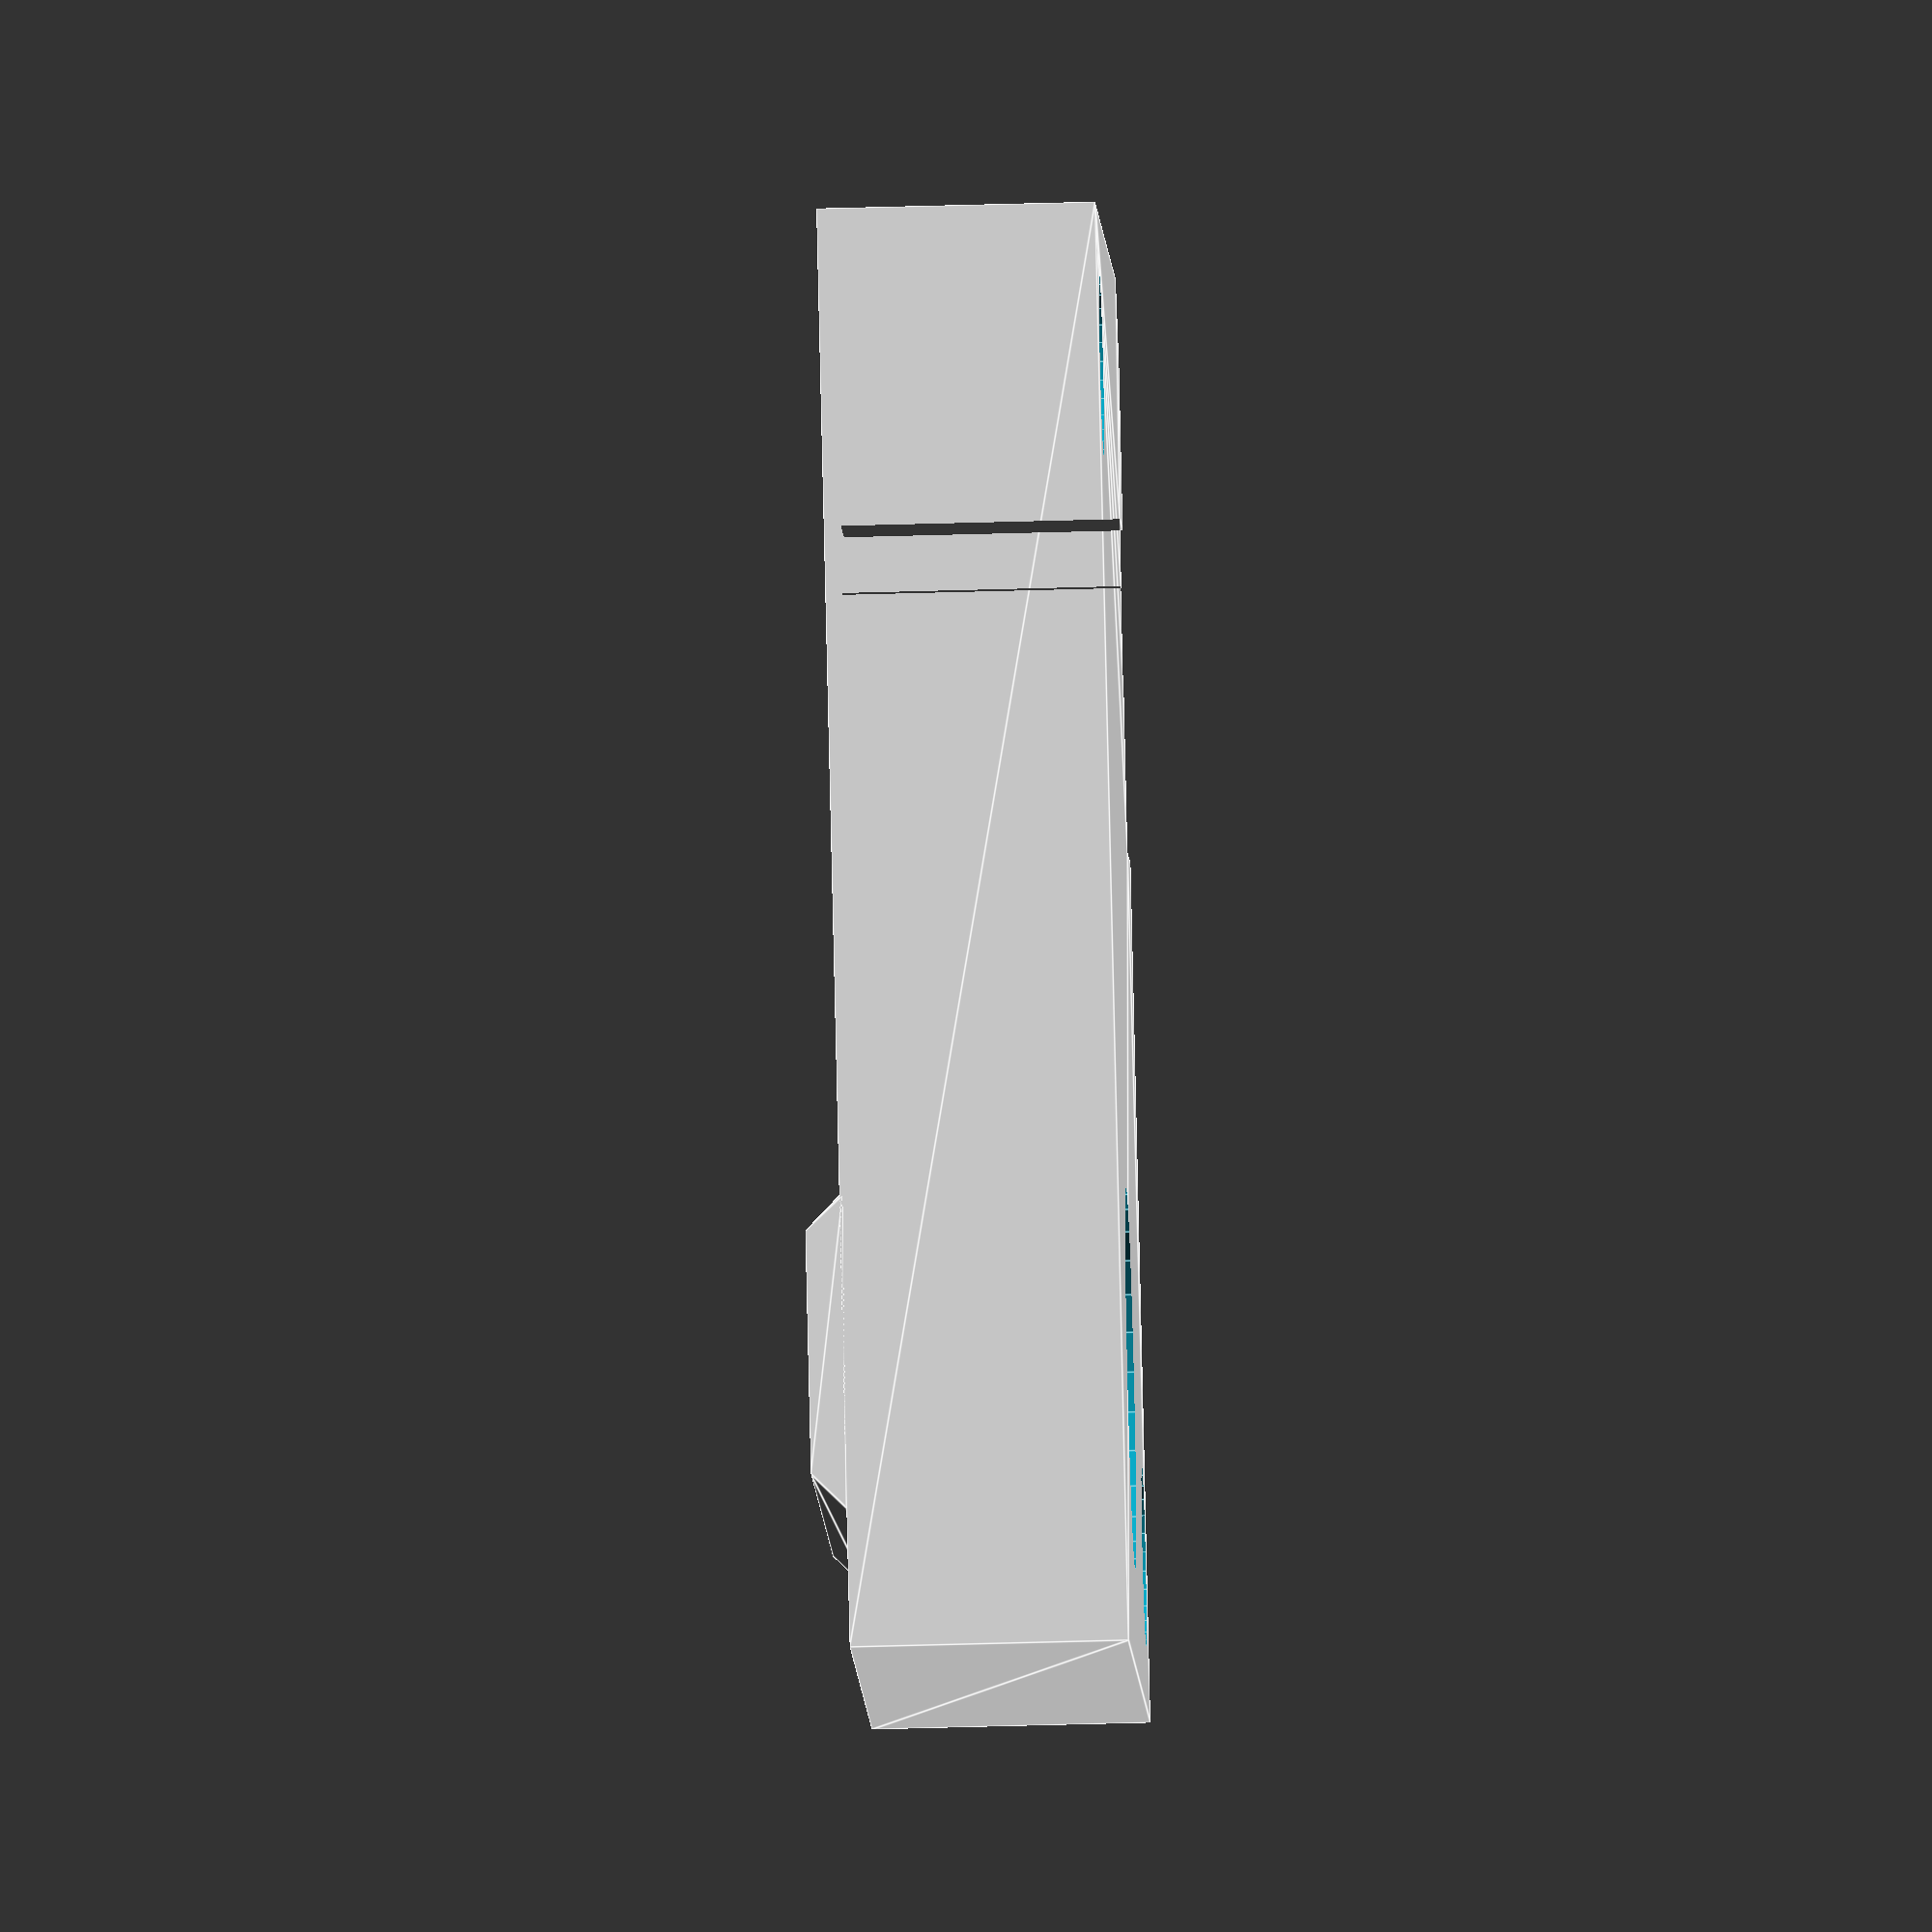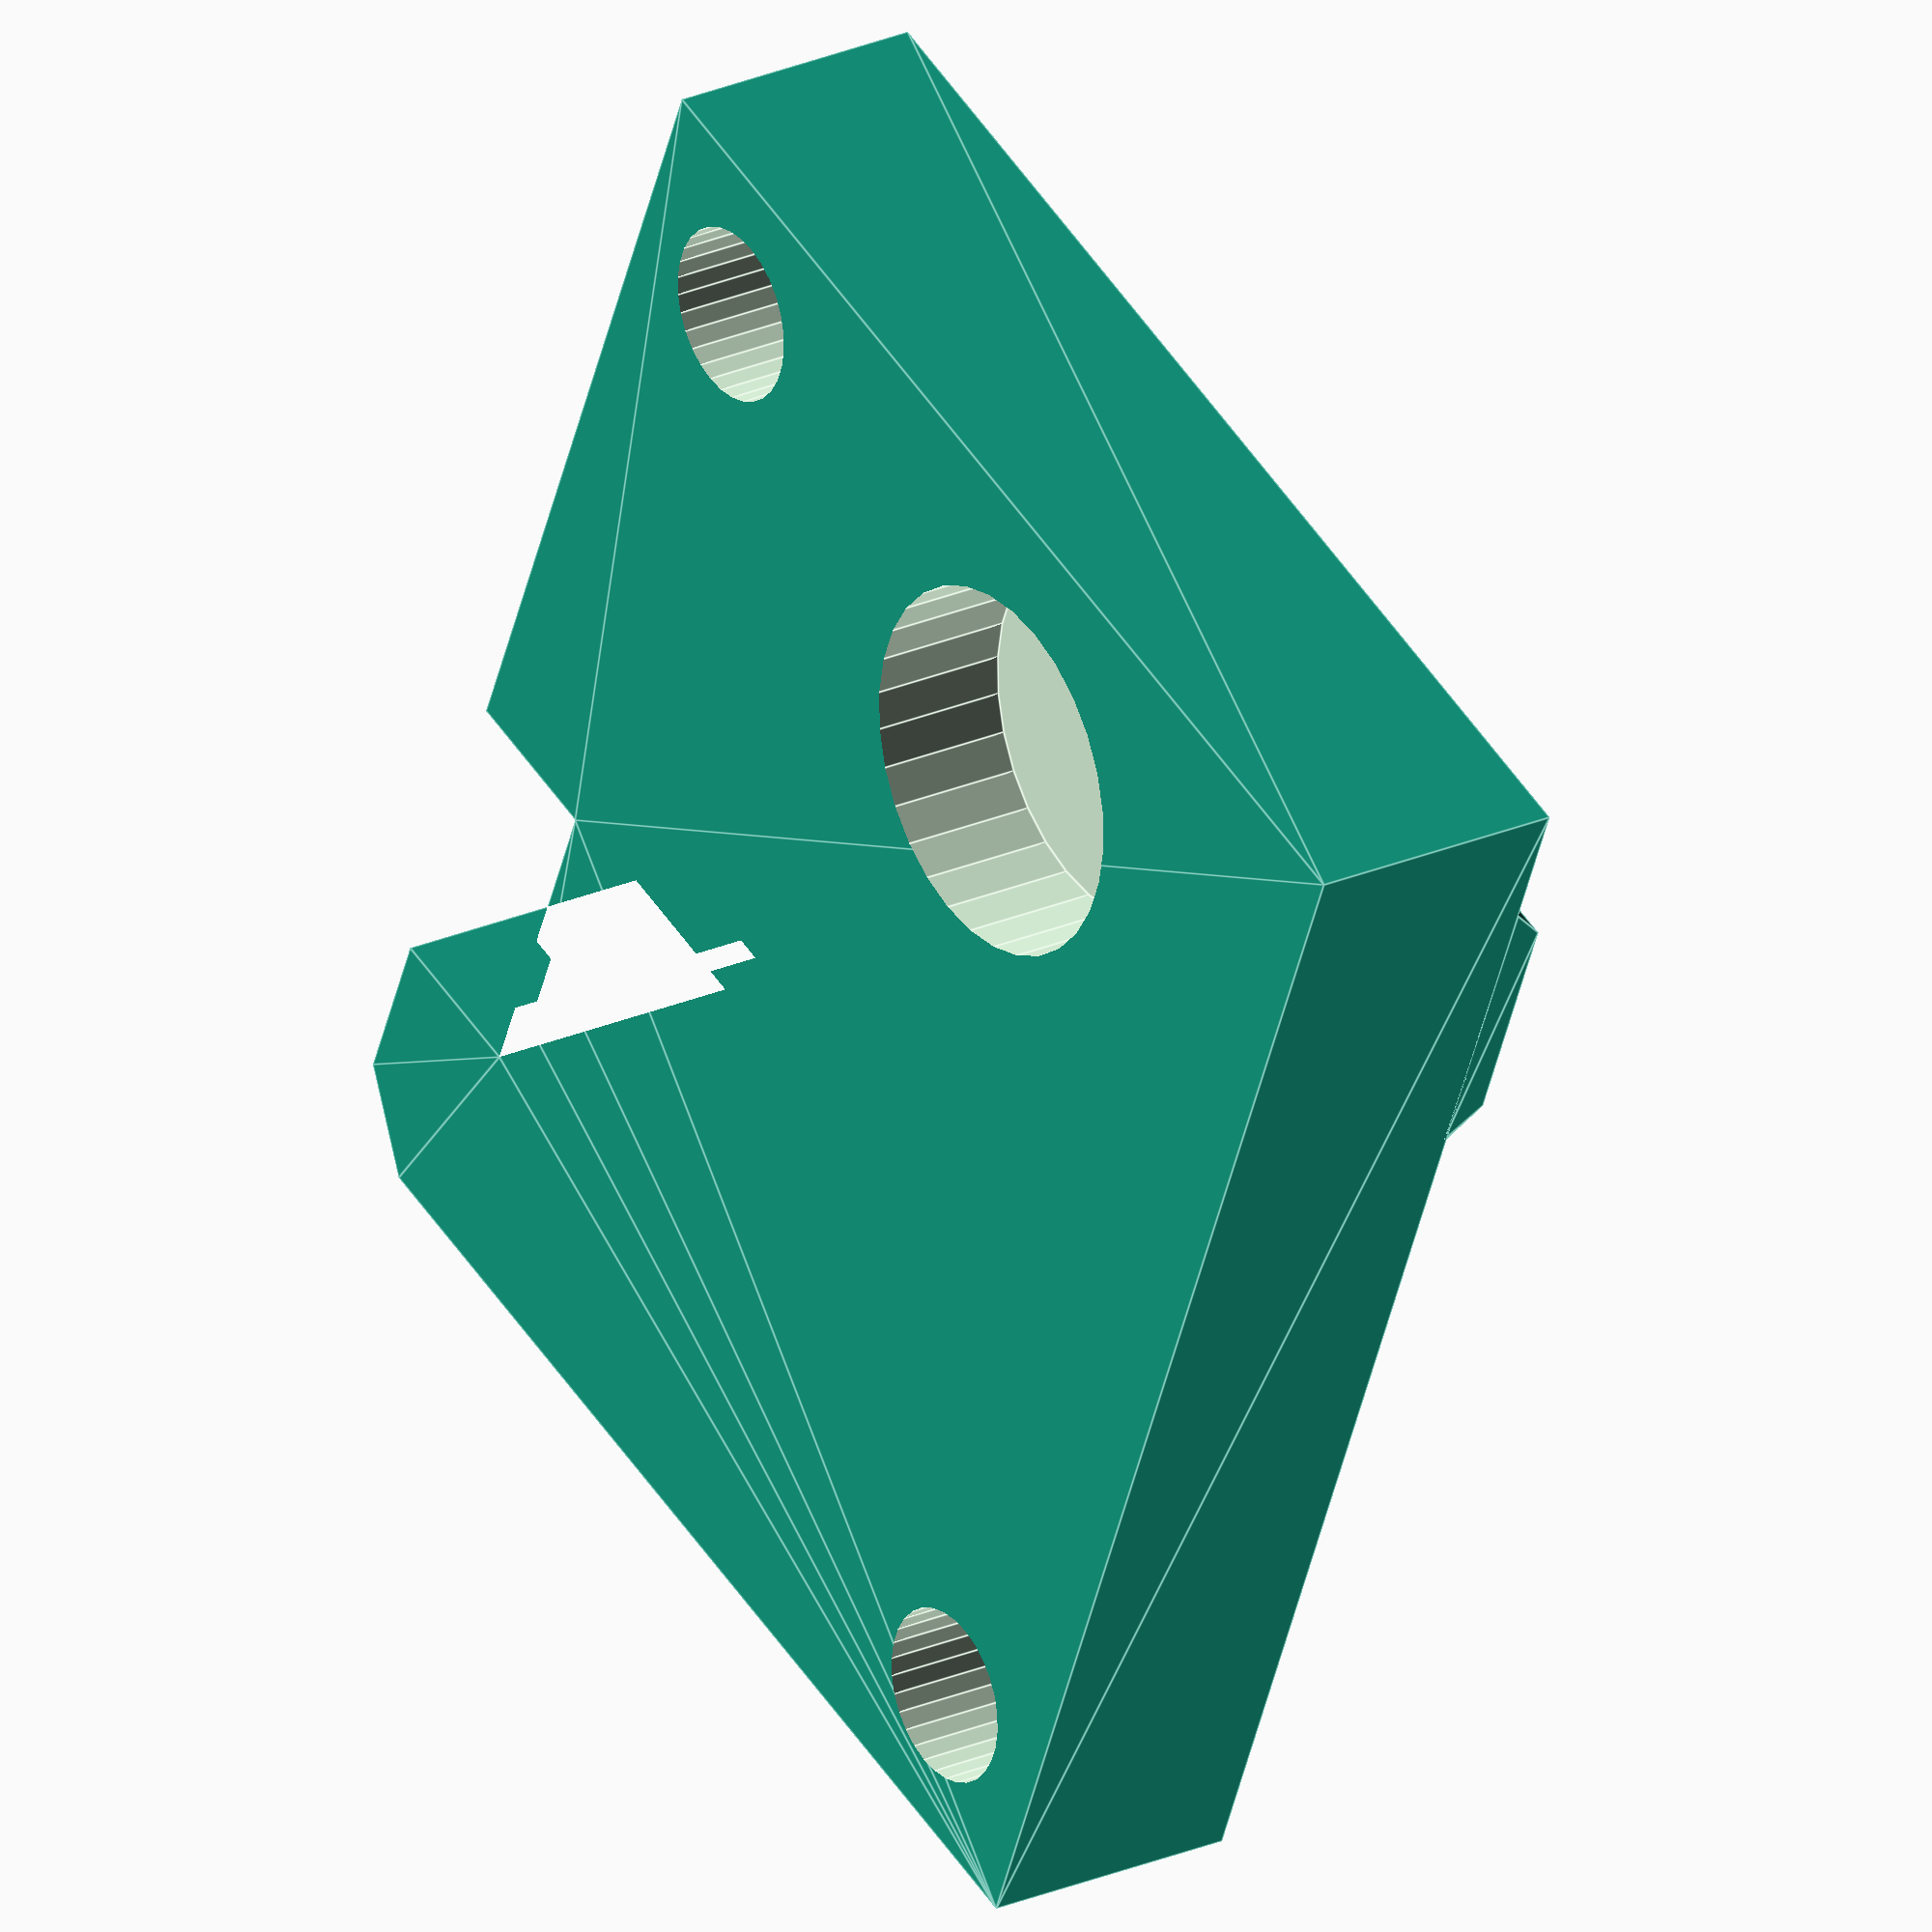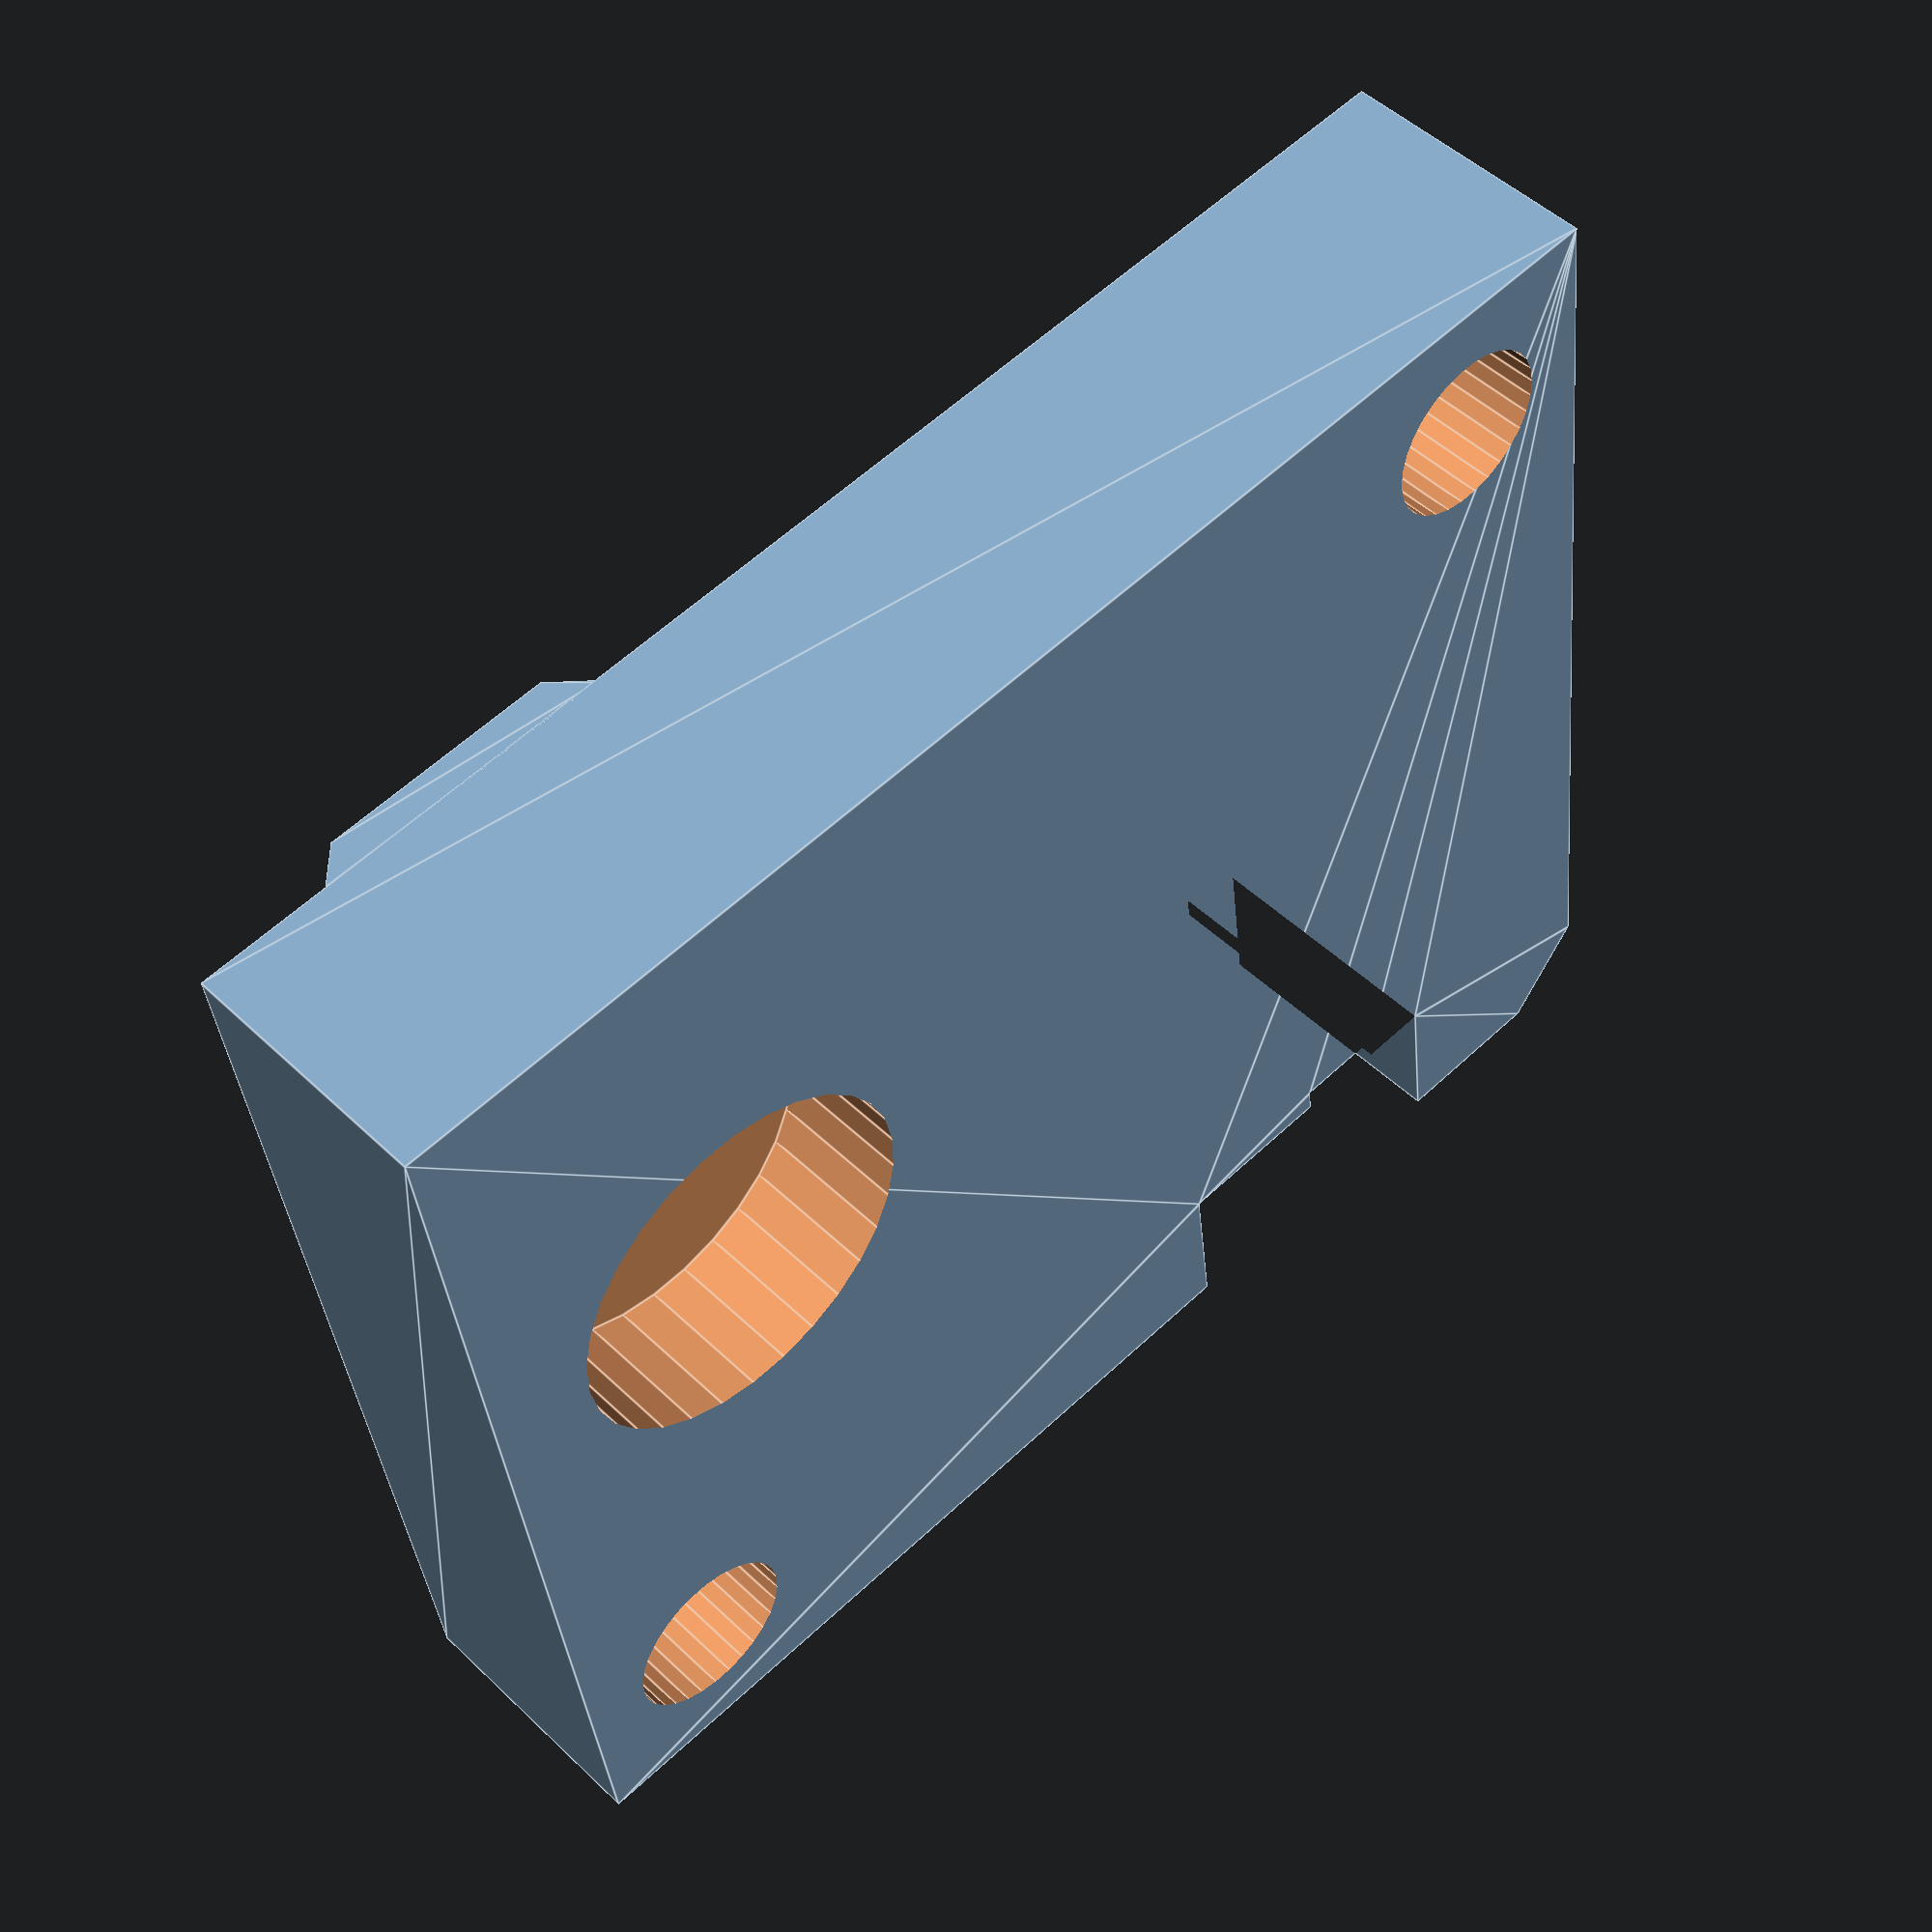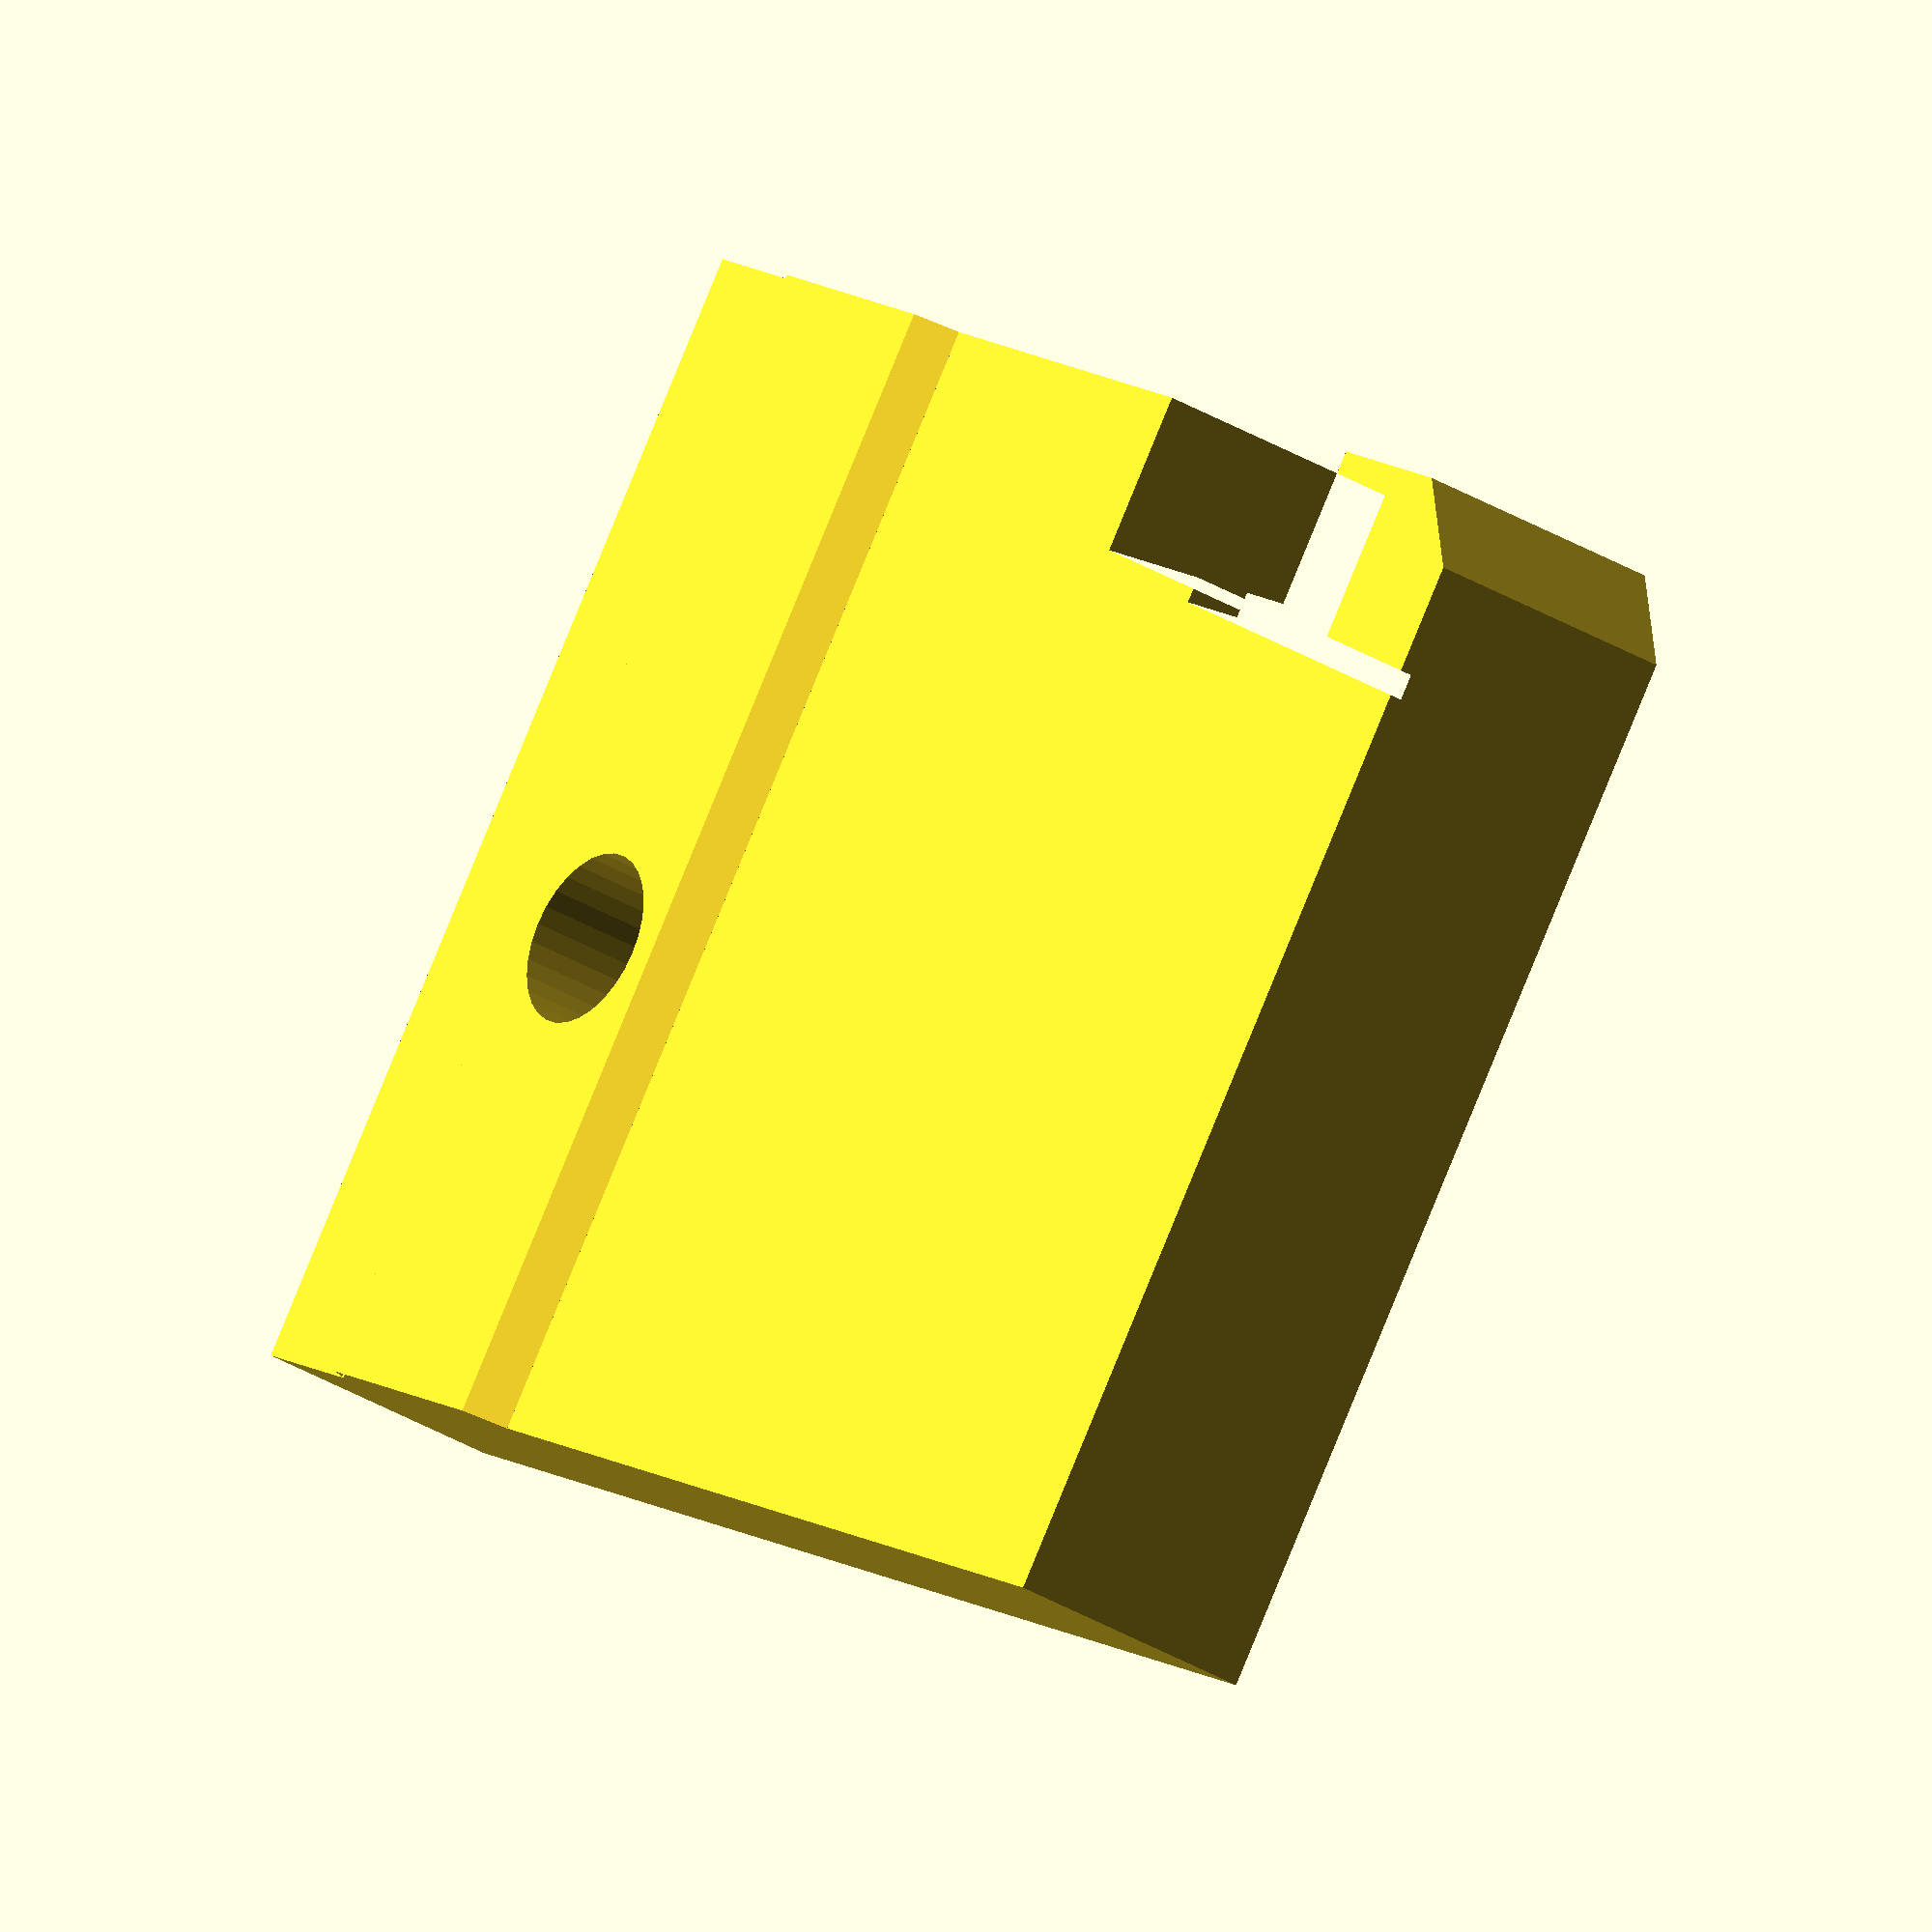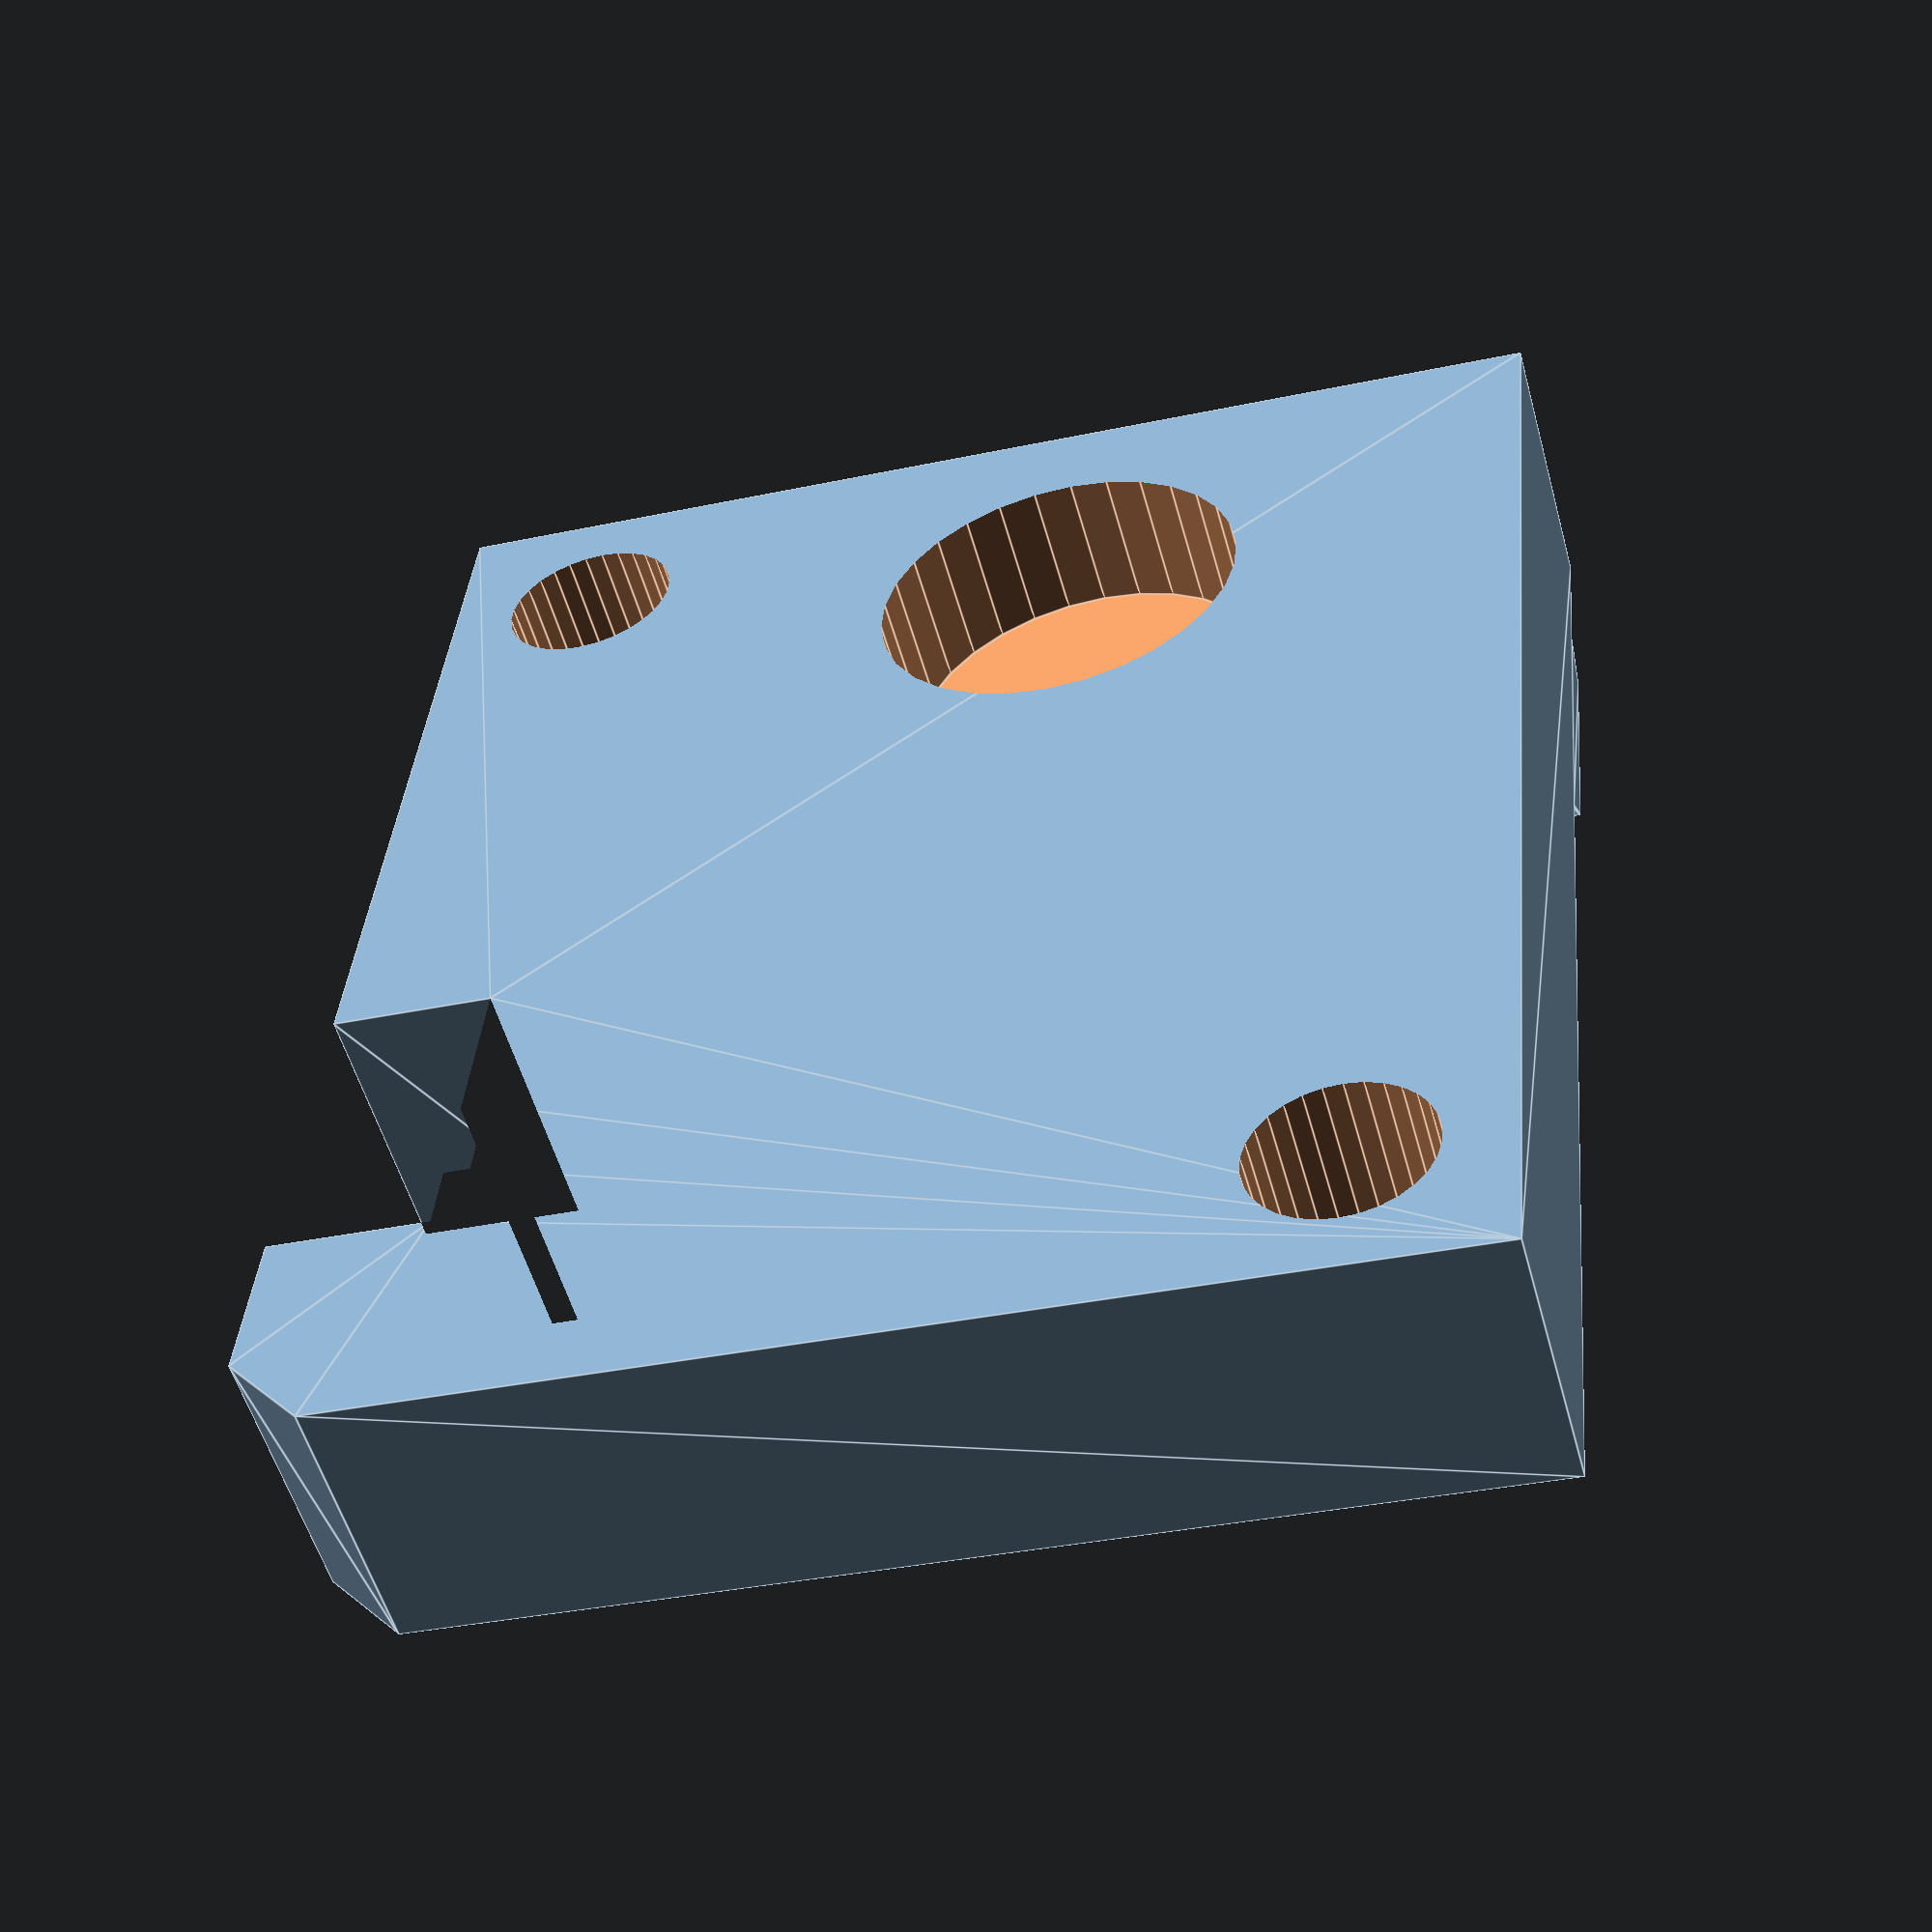
<openscad>
$fn=30;

thick=8;

/* main body */
difference() {
   union() {
      linear_extrude(height=thick)
         polygon(points=[[16.998,-0.002], [-7.718,-0.002], [-7.718, -4.738],
                         [-12.604,-4.738], [-12.604,-5.502], [-15.302,-5.502],
                         [-15.302,-4.738], [-17.288,-4.738], [-17.288,-0.002],
                         [-22,-0.002], [-24.372,-2.372], [-24.372,-34.072],
                         [16.998,-34.072]]);
   
      /* angled bit to fit in v-slot */
      translate([16.998-4,0,0]) rotate([-90,0,180])
         linear_extrude(height=34.072)
            polygon(points=[[-0.1,0],[0,0],[1,1],[8,1],[9,0],[9,-0.1]]);
   }
   
   /* round head M5 hole */
   translate([16.998-8.5,-20,0]) {
      translate([0,0,3.8]) cylinder(d=11,h=10);
      translate([0,0,-2]) cylinder(d=5.2,h=3.5+2);
   }

   screwHoles();
}
   // screwHoles();

module screwHoles() {
   translate([-20.0,-29.5,0]) {
      translate([0,0,thick-6.9+0.1]) cylinder(d=5.2,h=6.9);
      translate([0,0,thick+0.1]) cylinder(d=3.2,h=30);
   }
   translate([12.5,-4.5,0]) {
      translate([0,0,thick-6.9+0.1]) cylinder(d=5.2,h=6.9);
      translate([0,0,thick+0.1]) cylinder(d=3.2,h=30);
   }
}

</openscad>
<views>
elev=235.3 azim=218.7 roll=268.3 proj=o view=edges
elev=155.6 azim=112.8 roll=125.9 proj=o view=edges
elev=311.1 azim=172.7 roll=316.7 proj=p view=edges
elev=32.8 azim=323.9 roll=229.8 proj=o view=solid
elev=233.4 azim=95.3 roll=164.7 proj=p view=edges
</views>
